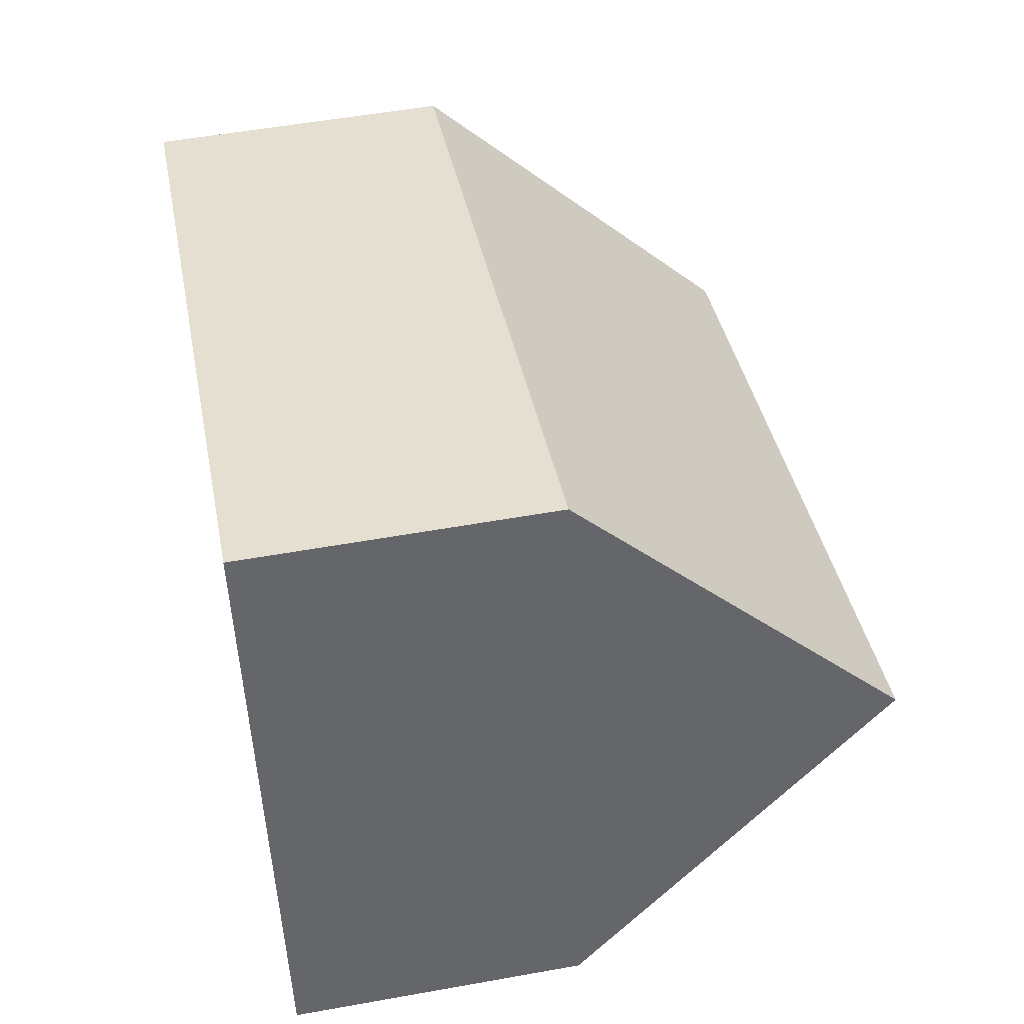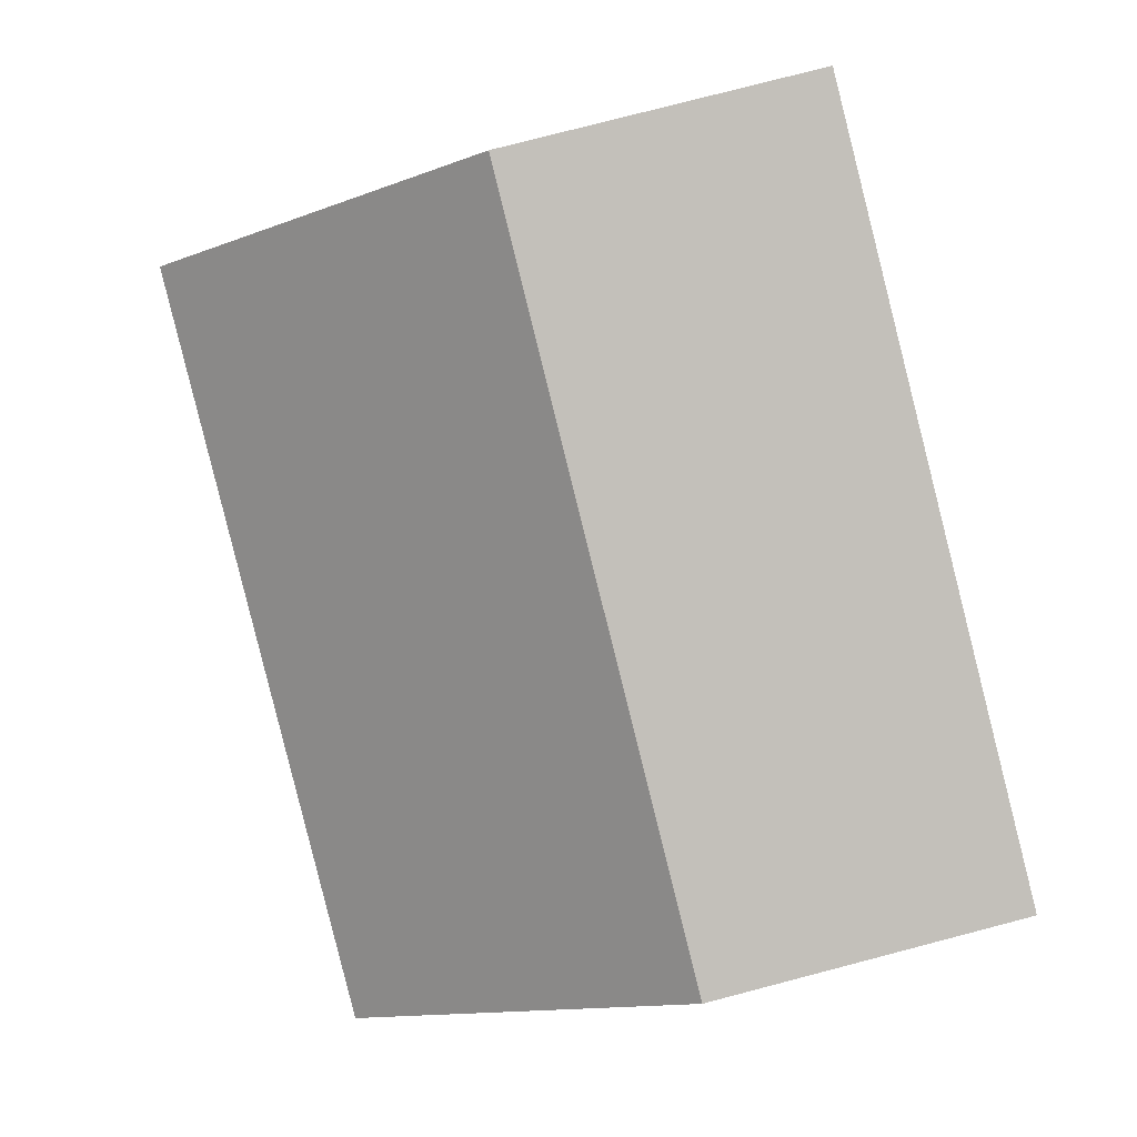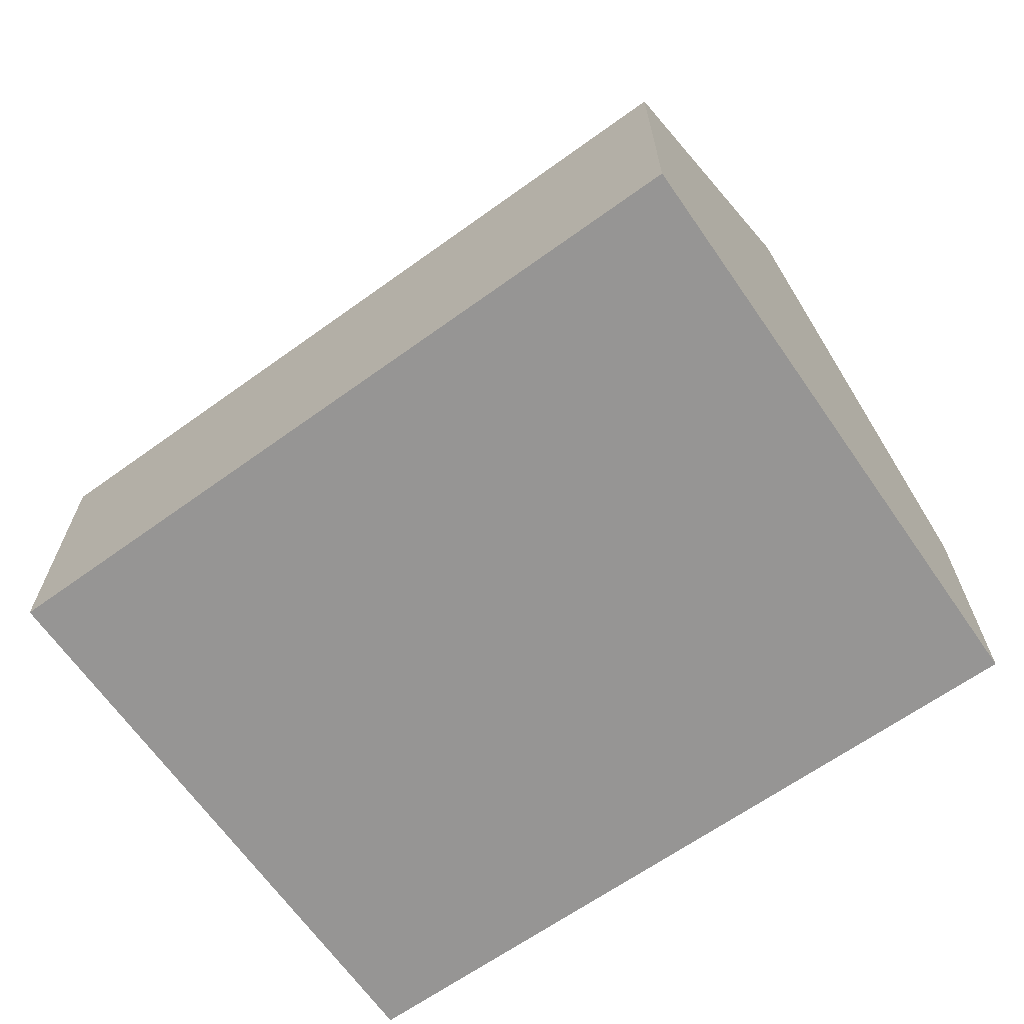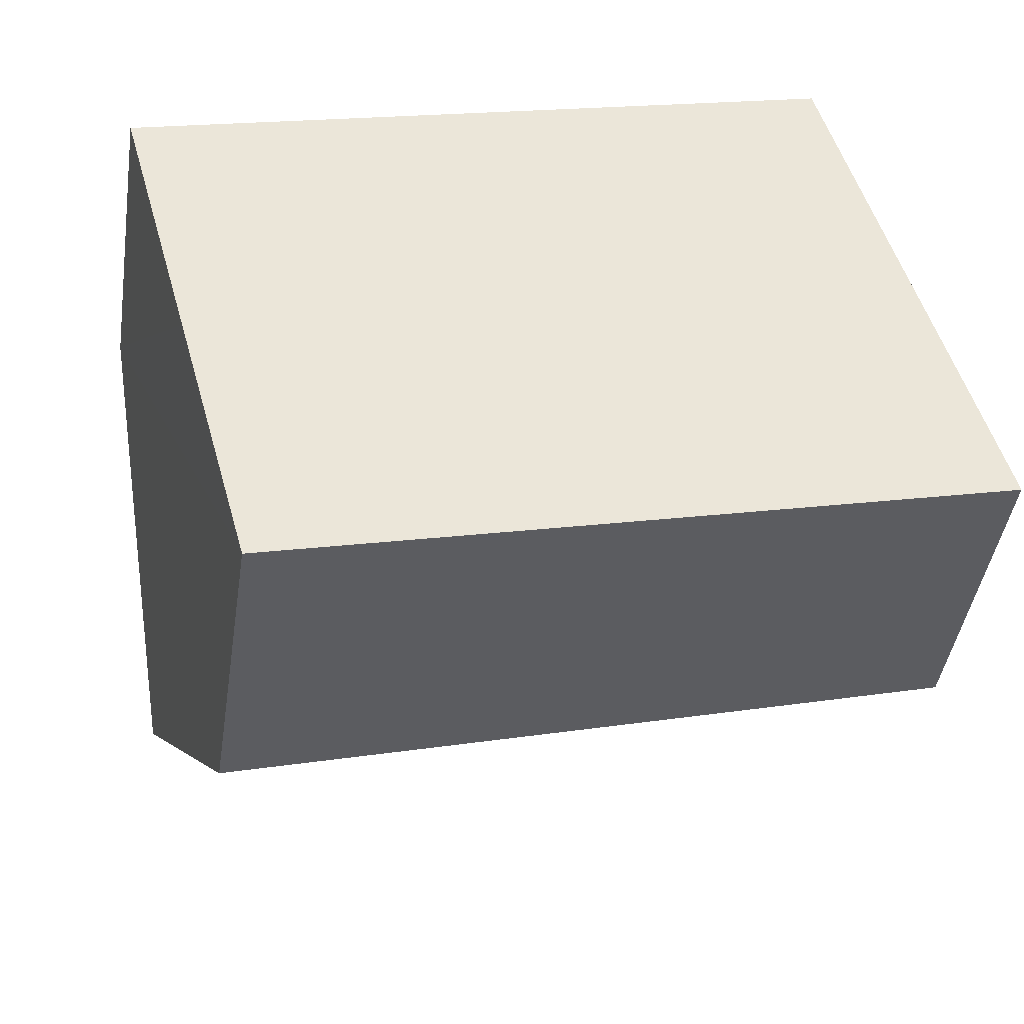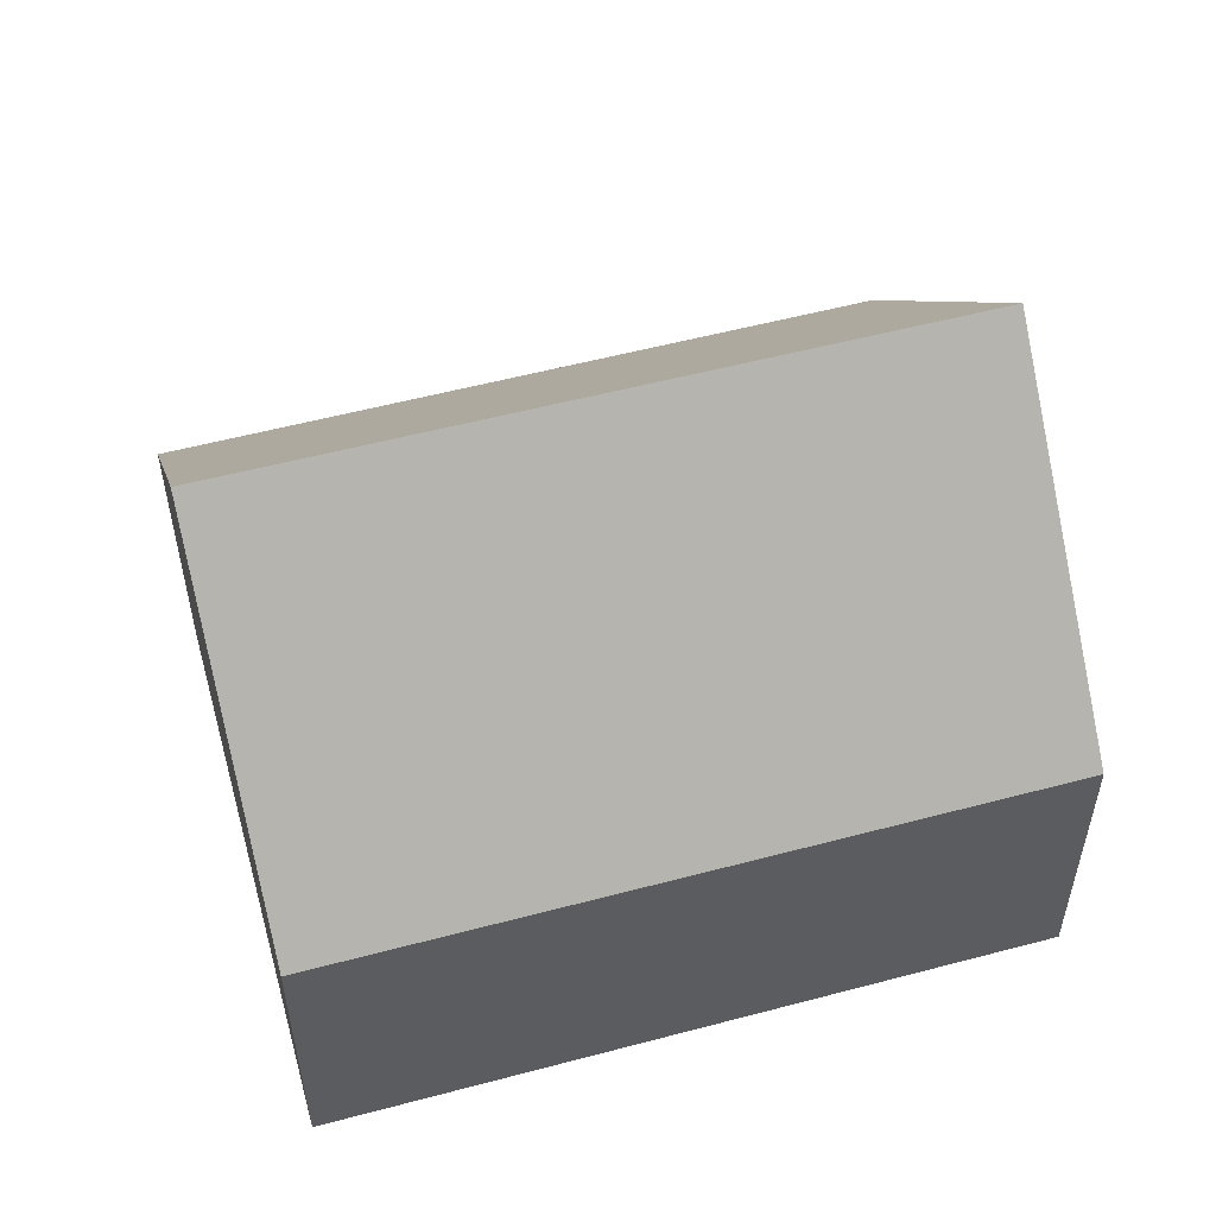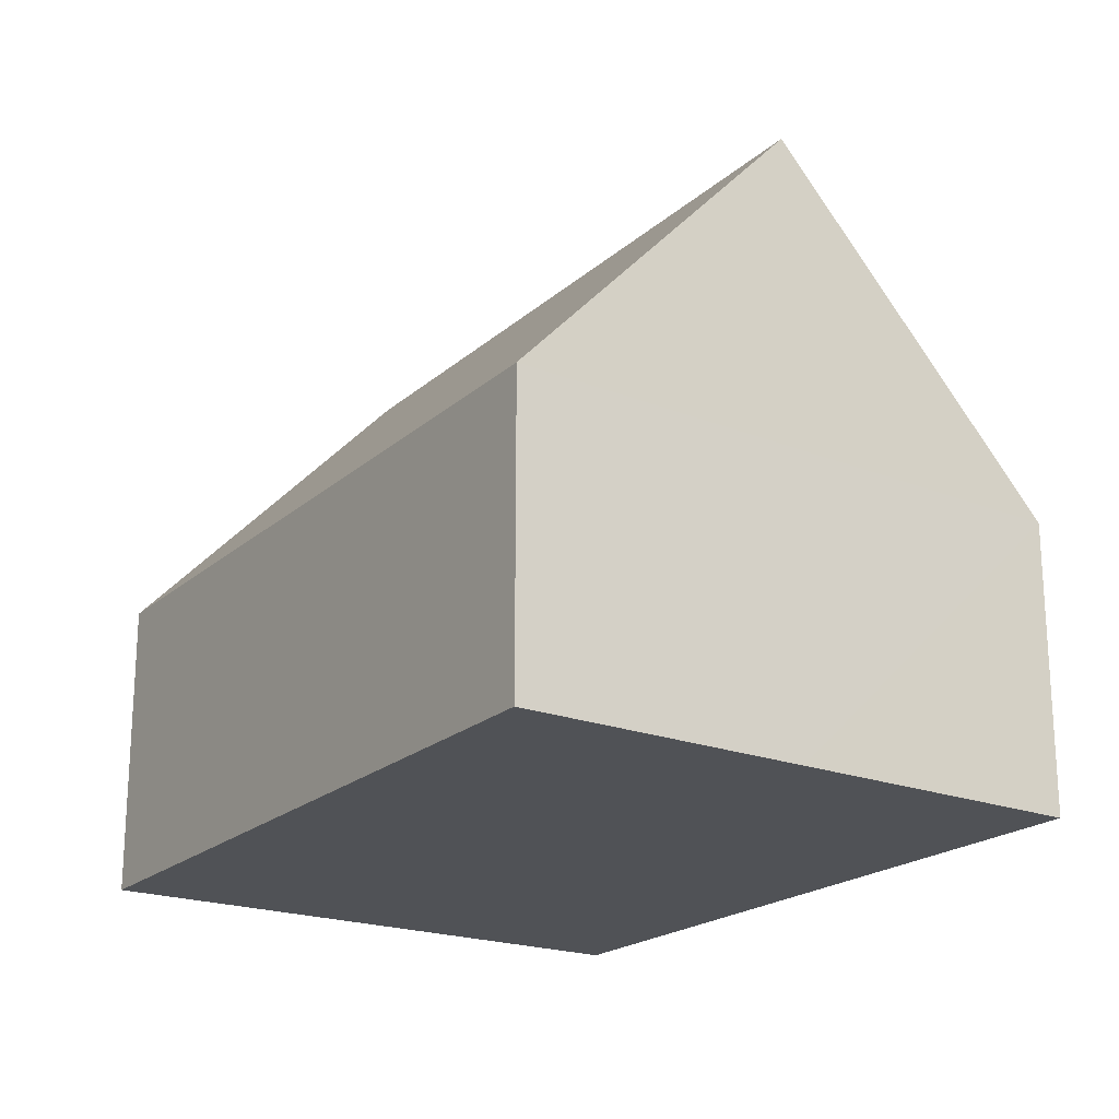
<metadata>
{"format":"obj","ext":"obj","renderer":"f3d","projection":"perspective","resolution":1024,"background":"white","views":[{"elev":53.3,"azim":79.1,"up":"+Z"},{"elev":78.2,"azim":-104.6,"up":"+Z"},{"elev":-67.5,"azim":20.3,"up":"+Y"},{"elev":-44.1,"azim":-8.7,"up":"+Z"},{"elev":54.4,"azim":-31.2,"up":"+Y"},{"elev":-20.8,"azim":41.1,"up":"+Y"}]}
</metadata>
<code>
v  1.557 3.033 -5.606
v  7.891 6.056 -0.861
v  8.641 2.885 -3.79
v  0.786 6.056 -2.829
v  7.162 2.975 1.984
v  0 2.975 1.822e-16
v  1.557 3.433e-16 -5.606
v  0.786 1.732e-16 -2.829
v  0 0 0
v  7.162 -1.215e-16 1.984
v  7.891 5.272e-17 -0.861
v  8.641 2.321e-16 -3.79
g defaultobject
f 1 2 3
f 2 1 4
f 5 4 6
f 4 5 2
f 1 6 4
f 6 1 7
f 6 7 8
f 6 8 9
f 9 5 6
f 5 9 10
f 5 3 2
f 3 5 10
f 3 10 11
f 3 11 12
f 3 7 1
f 7 3 12
f 8 10 9
f 10 8 7
f 10 7 12
f 10 12 11

</code>
